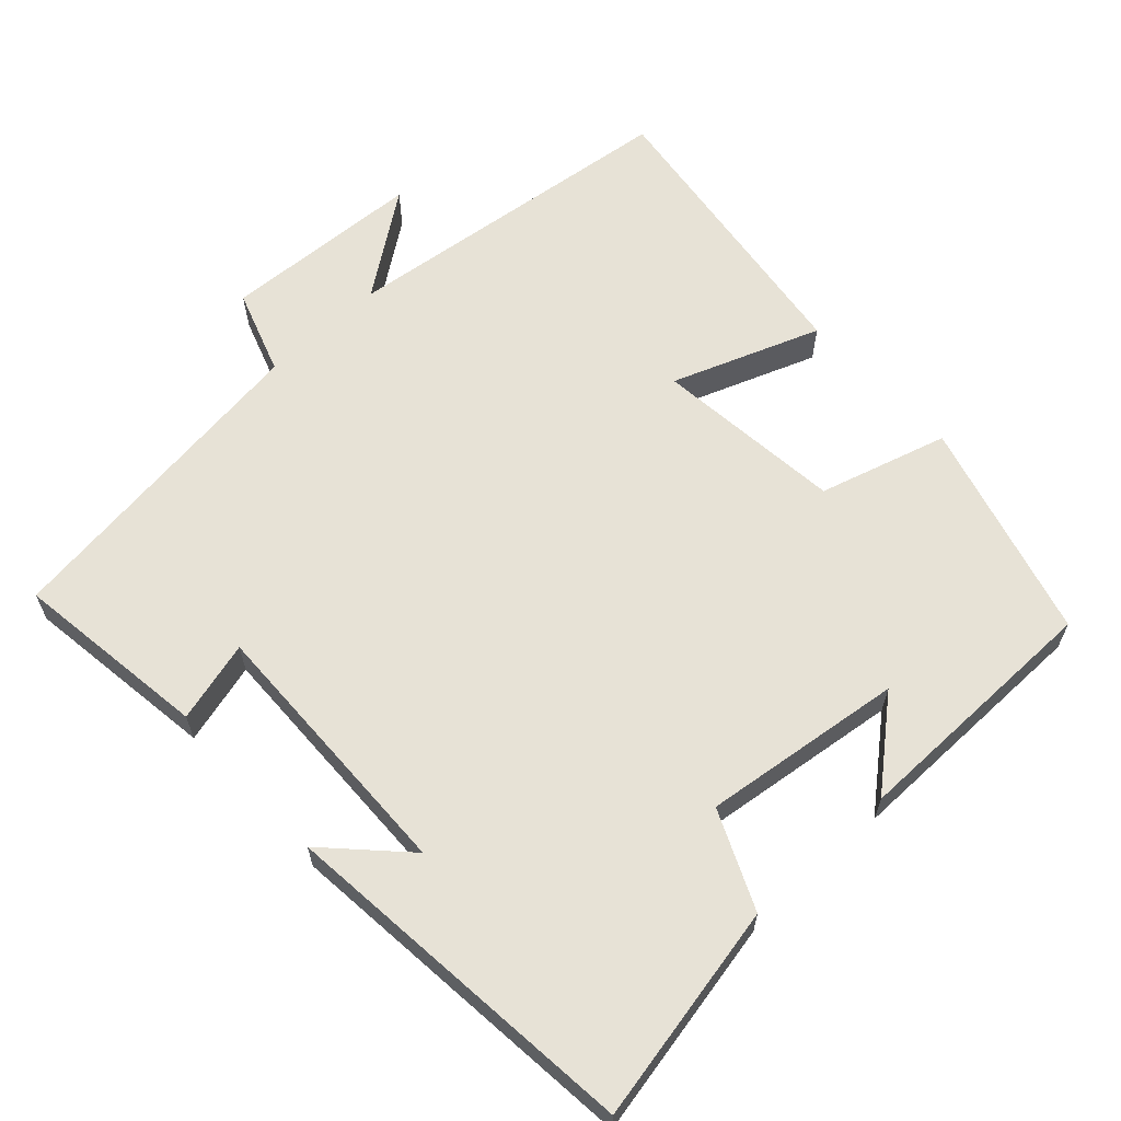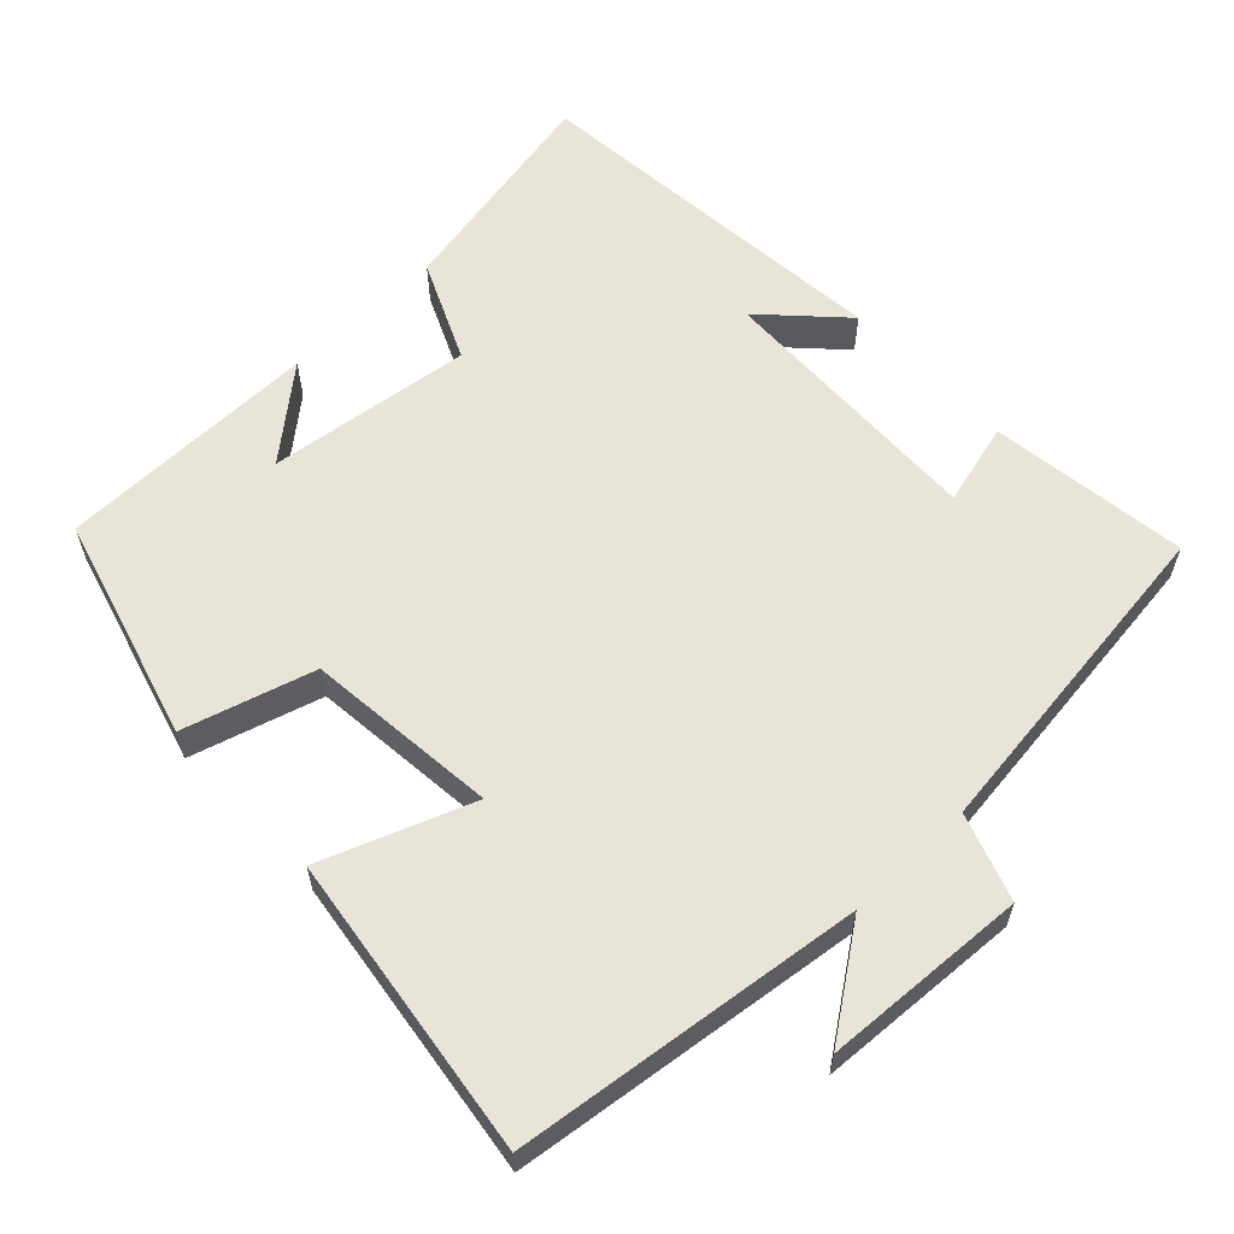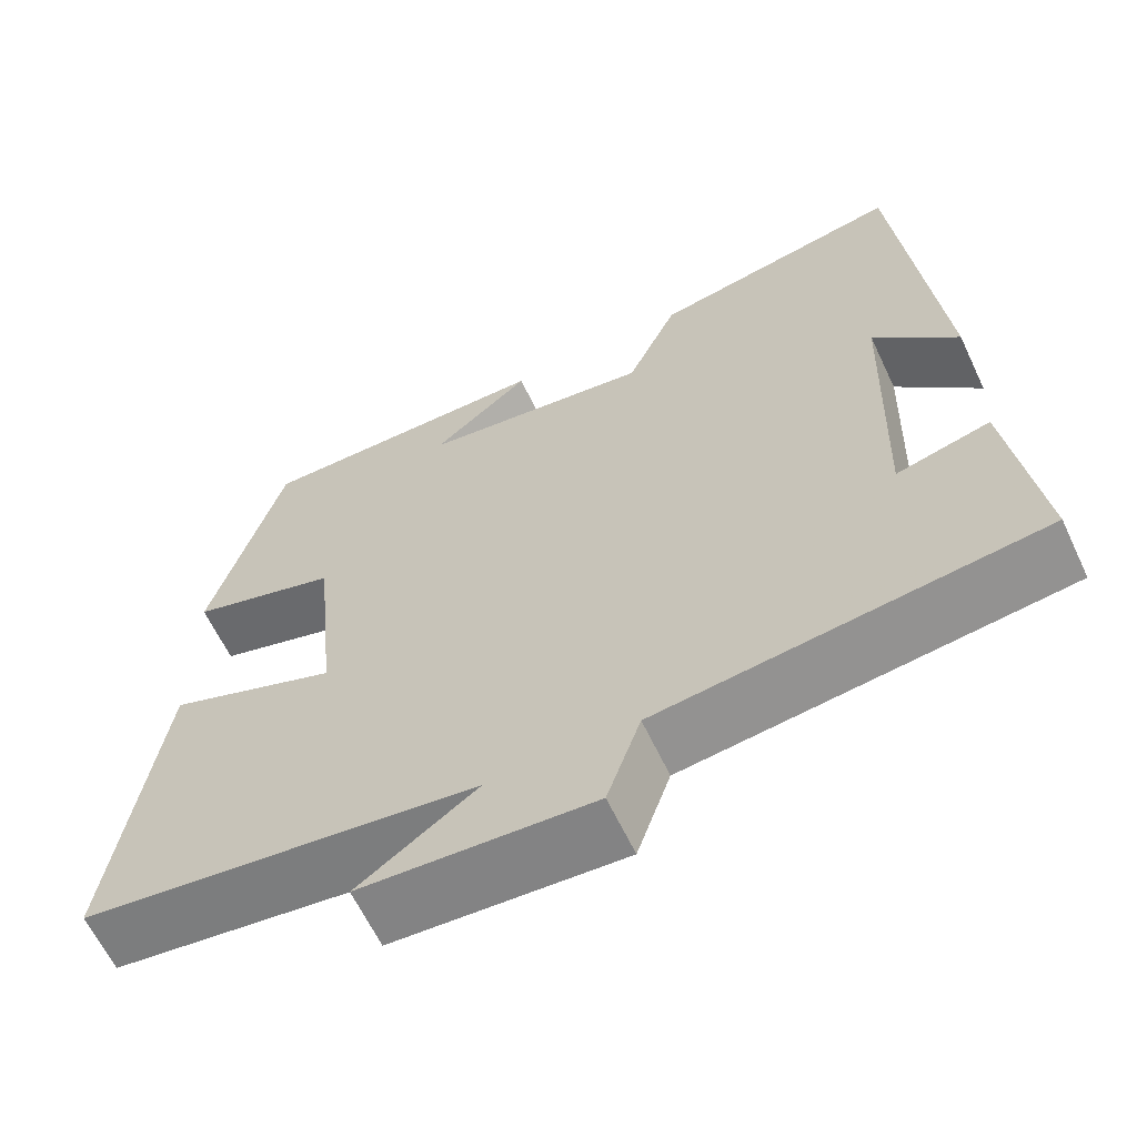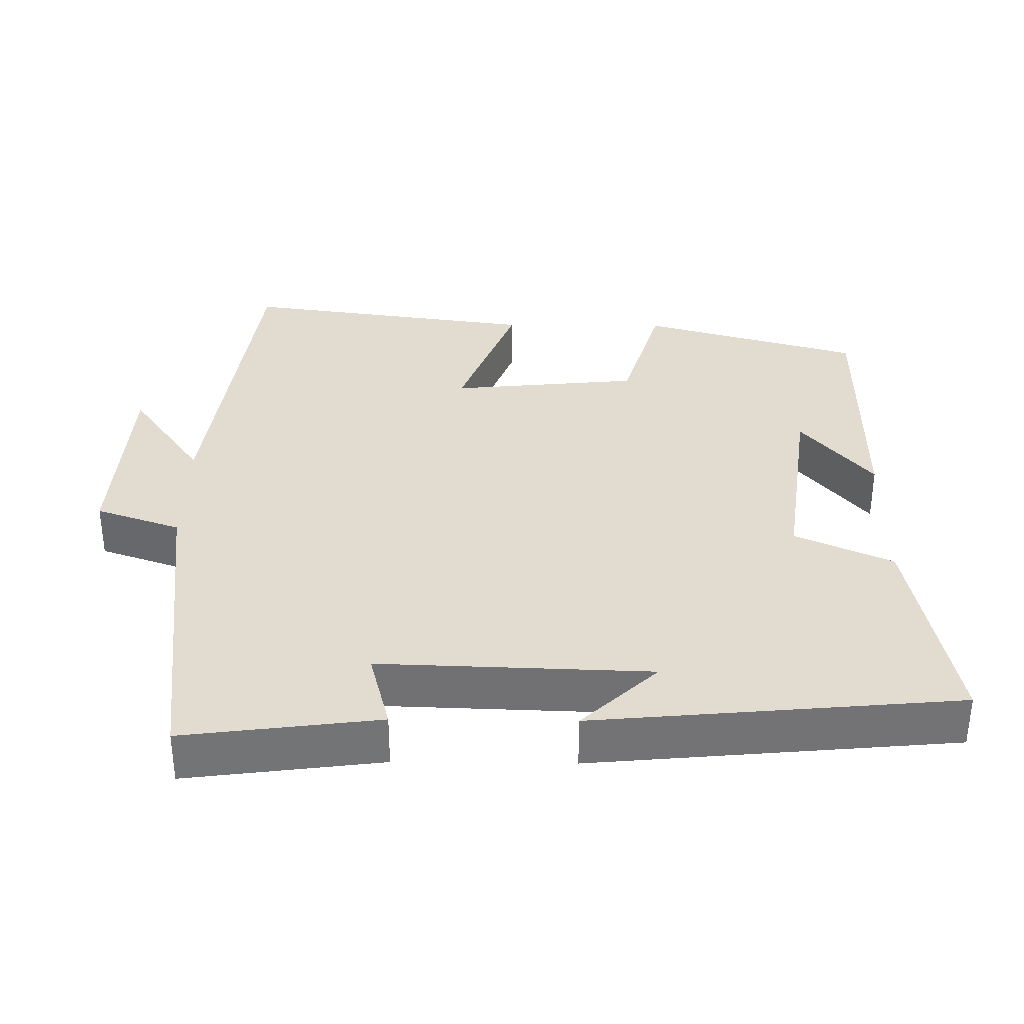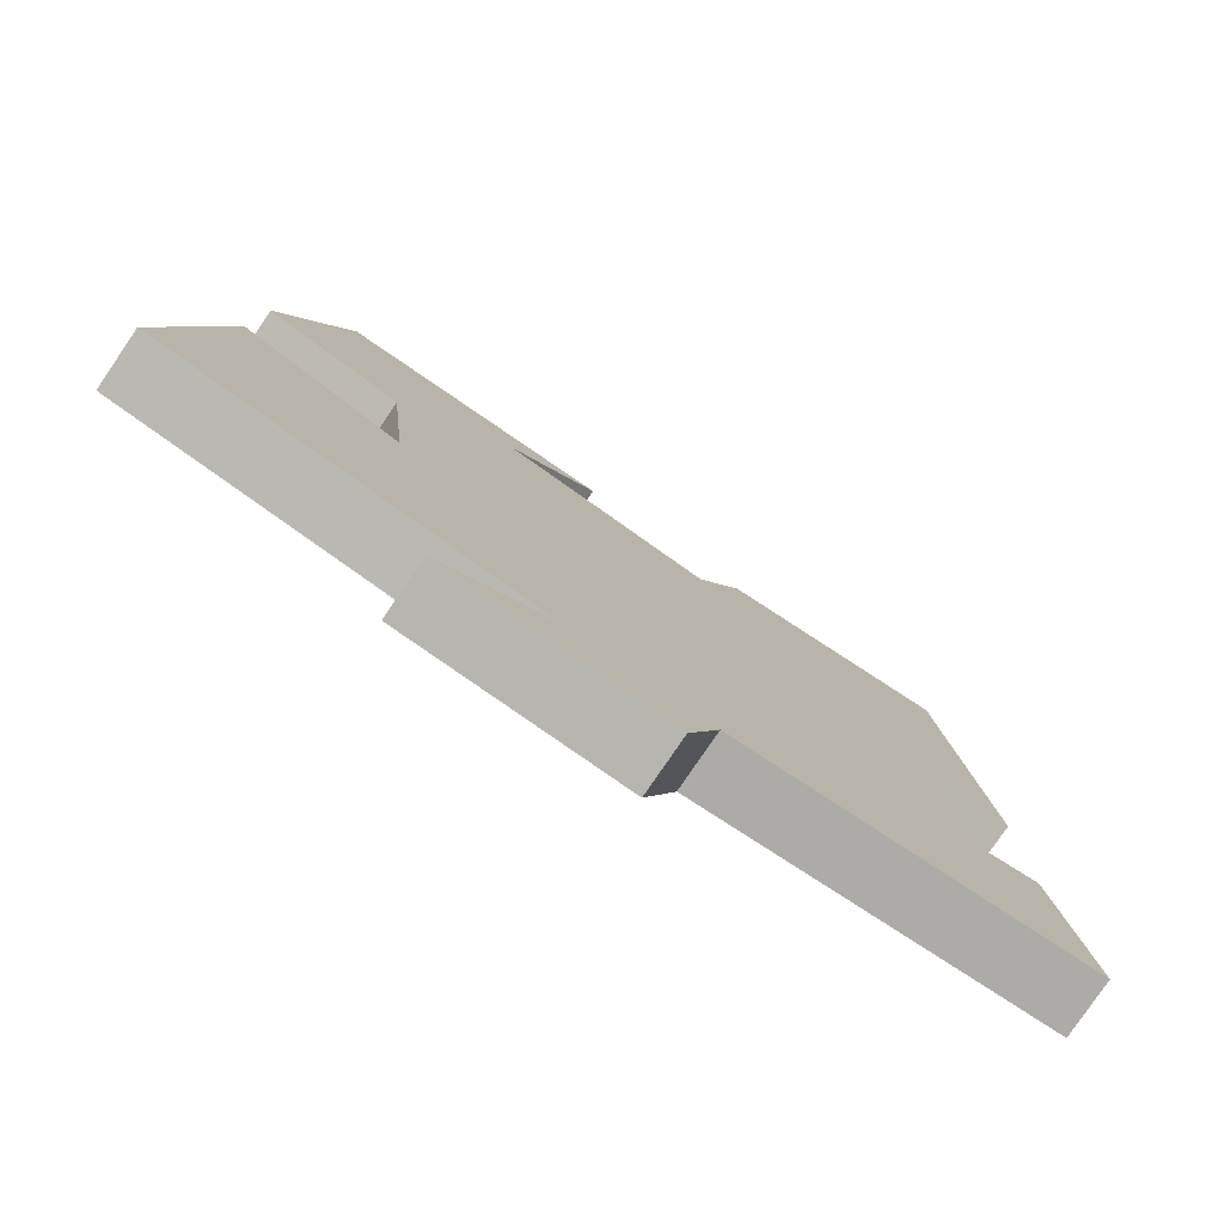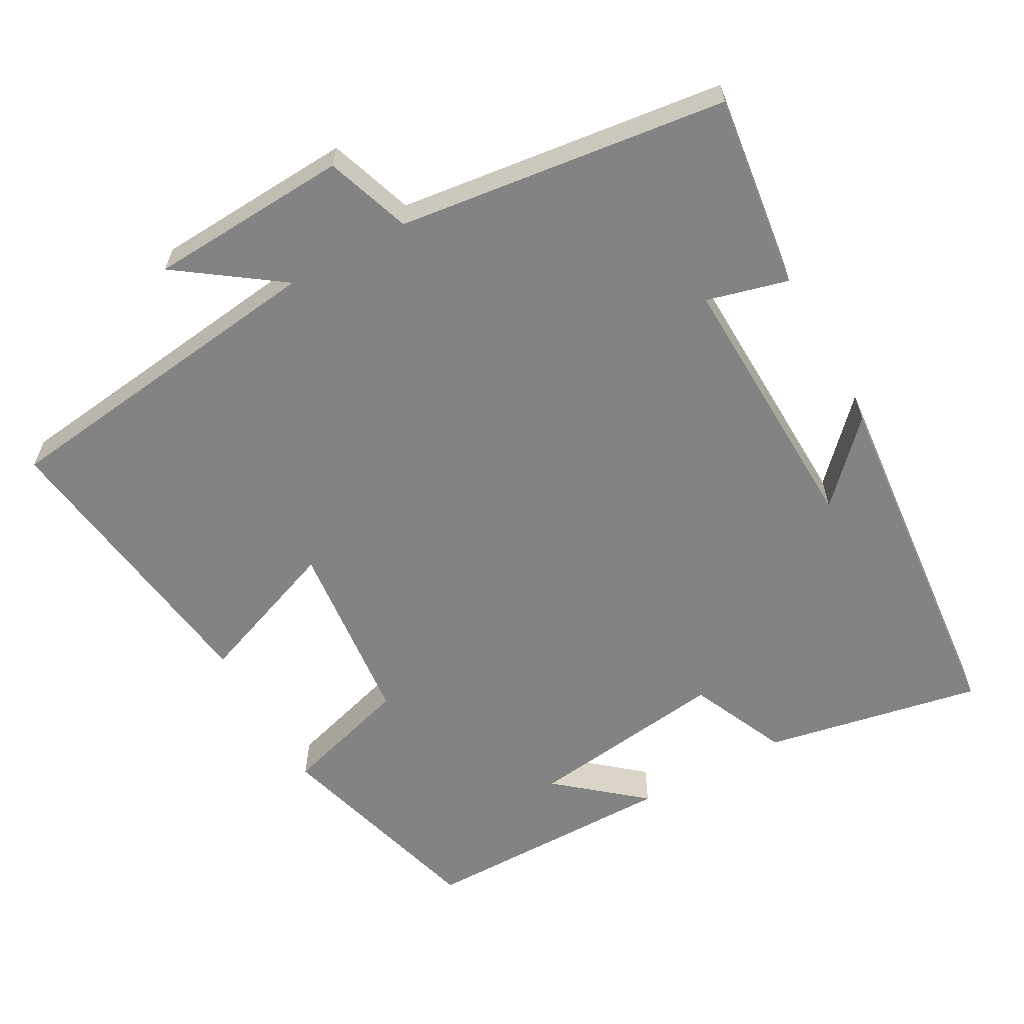
<metadata>
{"format":"obj","ext":"obj","renderer":"f3d","projection":"perspective","resolution":1024,"background":"white","views":[{"elev":63.0,"azim":-43.0,"up":"+Y"},{"elev":60.6,"azim":136.4,"up":"+Y"},{"elev":-63.0,"azim":-154.7,"up":"+Z"},{"elev":34.4,"azim":-89.3,"up":"+Y"},{"elev":-79.9,"azim":145.7,"up":"+Z"},{"elev":-61.0,"azim":-151.0,"up":"+Y"}]}
</metadata>
<code>
v 0.556 0.07 -0.441
v 0.089 0.07 -0.5
v 0.229 0.07 -0.6
v -0.045 0.07 -0.616
v -0.085 0.07 -0.5
v -0.535 0.07 -0.444
v -0.5 0.07 -0.177
v -0.389 0.07 -0.206
v -0.401 0.07 0.164
v -0.5 0.07 0.061
v -0.453 0.07 0.558
v -0.155 0.07 0.5
v -0.095 0.07 0.367
v 0.179 0.07 0.403
v 0.063 0.07 0.5
v 0.415 0.07 0.499
v 0.5 0.07 0.199
v 0.325 0.07 0.147
v 0.299 0.07 -0.111
v 0.5 0.07 -0.035
v 0.556 0 -0.441
v 0.089 0 -0.5
v 0.229 0 -0.6
v -0.045 0 -0.616
v -0.085 0 -0.5
v -0.535 0 -0.444
v -0.5 0 -0.177
v -0.389 0 -0.206
v -0.401 0 0.164
v -0.5 0 0.061
v -0.453 0 0.558
v -0.155 0 0.5
v -0.095 0 0.367
v 0.179 0 0.403
v 0.063 0 0.5
v 0.415 0 0.499
v 0.5 0 0.199
v 0.325 0 0.147
v 0.299 0 -0.111
v 0.5 0 -0.035
f 19 20 1 2
f 18 19 2
f 16 17 18
f 16 18 2
f 14 15 16
f 14 16 2
f 13 14 2
f 12 13 2
f 9 10 11 12
f 8 9 12 2
f 5 6 7 8
f 5 8 2 3
f 3 4 5
f 22 21 40 39
f 22 39 38
f 38 37 36
f 22 38 36
f 36 35 34
f 22 36 34
f 22 34 33
f 22 33 32
f 32 31 30 29
f 22 32 29 28
f 28 27 26 25
f 23 22 28 25
f 25 24 23
f 1 21 22 2
f 2 22 23 3
f 3 23 24 4
f 4 24 25 5
f 5 25 26 6
f 6 26 27 7
f 7 27 28 8
f 8 28 29 9
f 9 29 30 10
f 10 30 31 11
f 11 31 32 12
f 12 32 33 13
f 13 33 34 14
f 14 34 35 15
f 15 35 36 16
f 16 36 37 17
f 17 37 38 18
f 18 38 39 19
f 19 39 40 20
f 20 40 21 1

</code>
